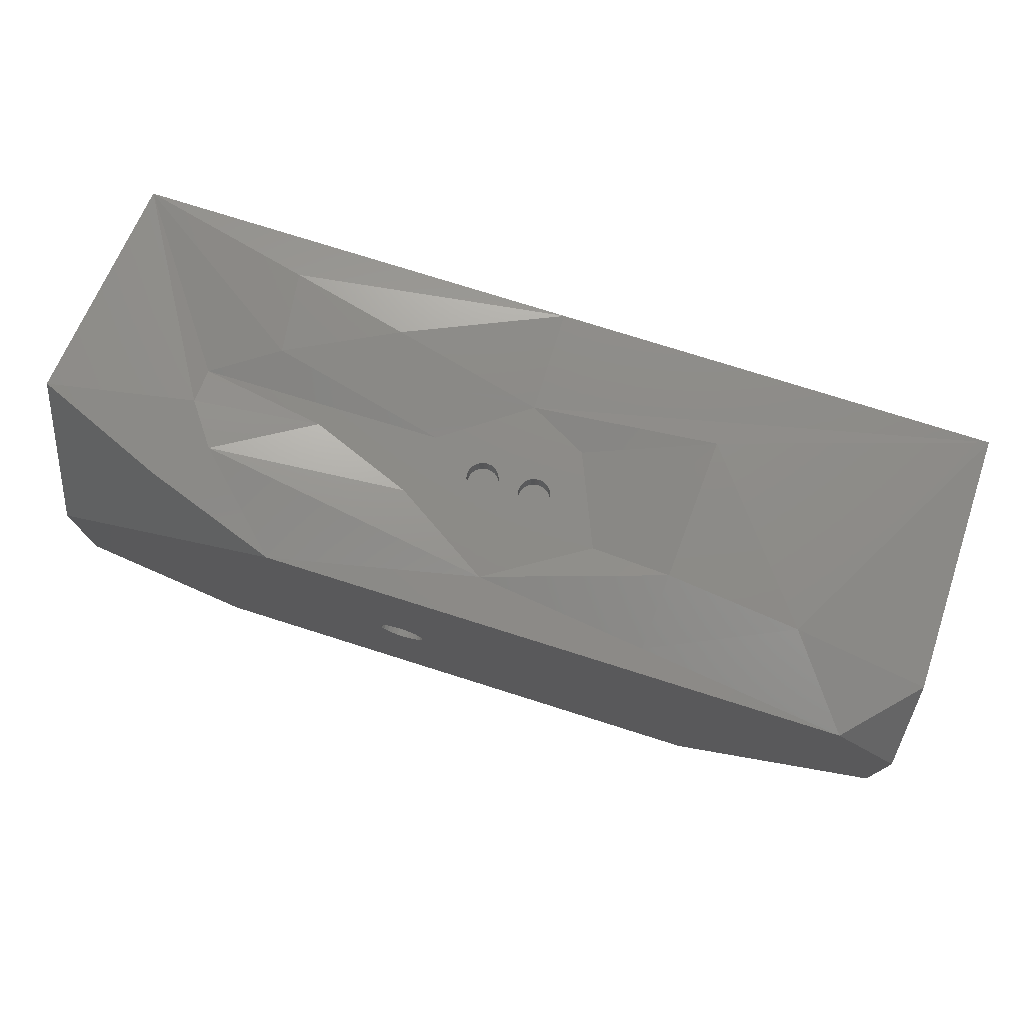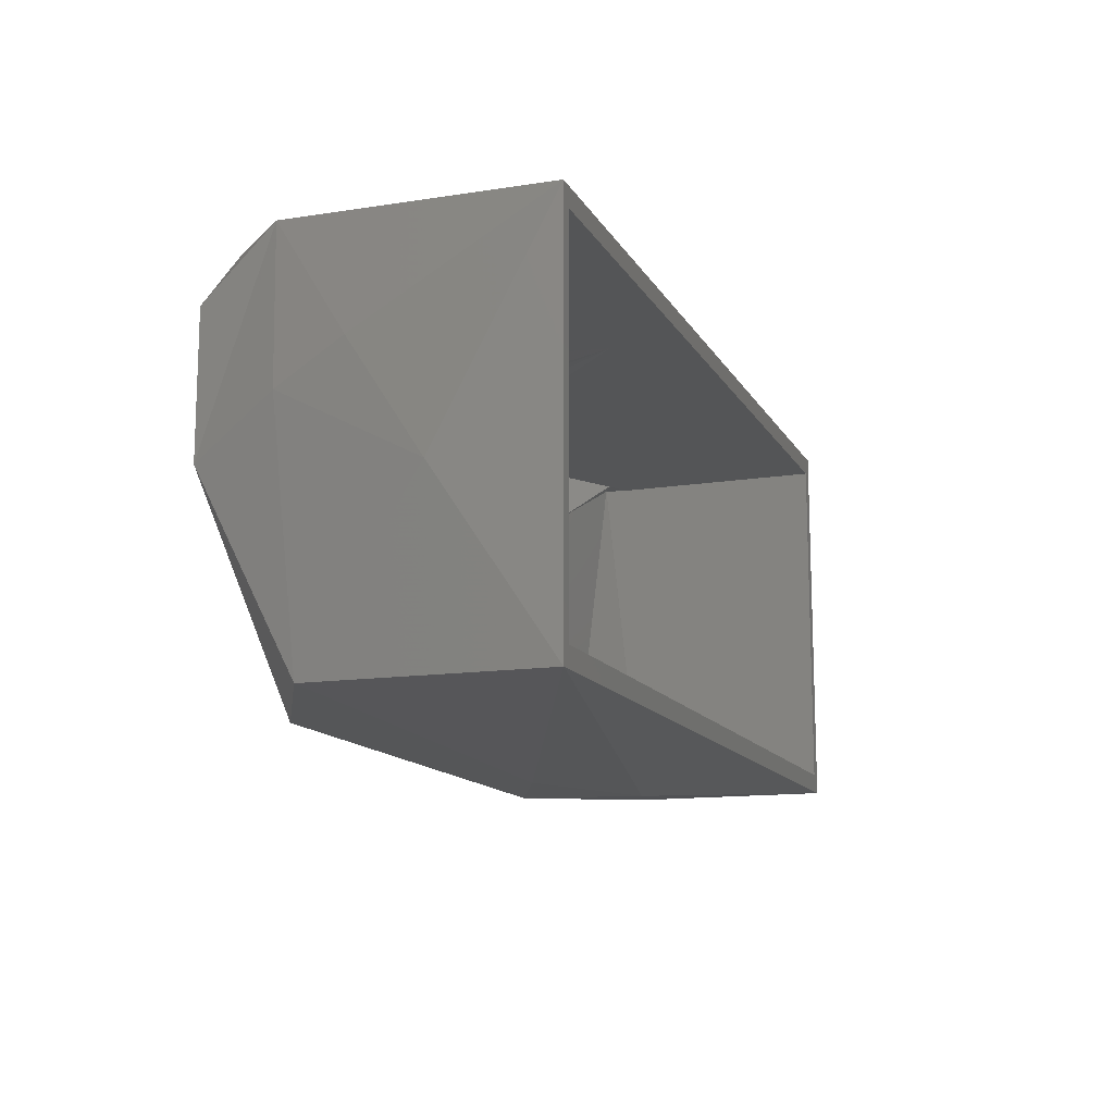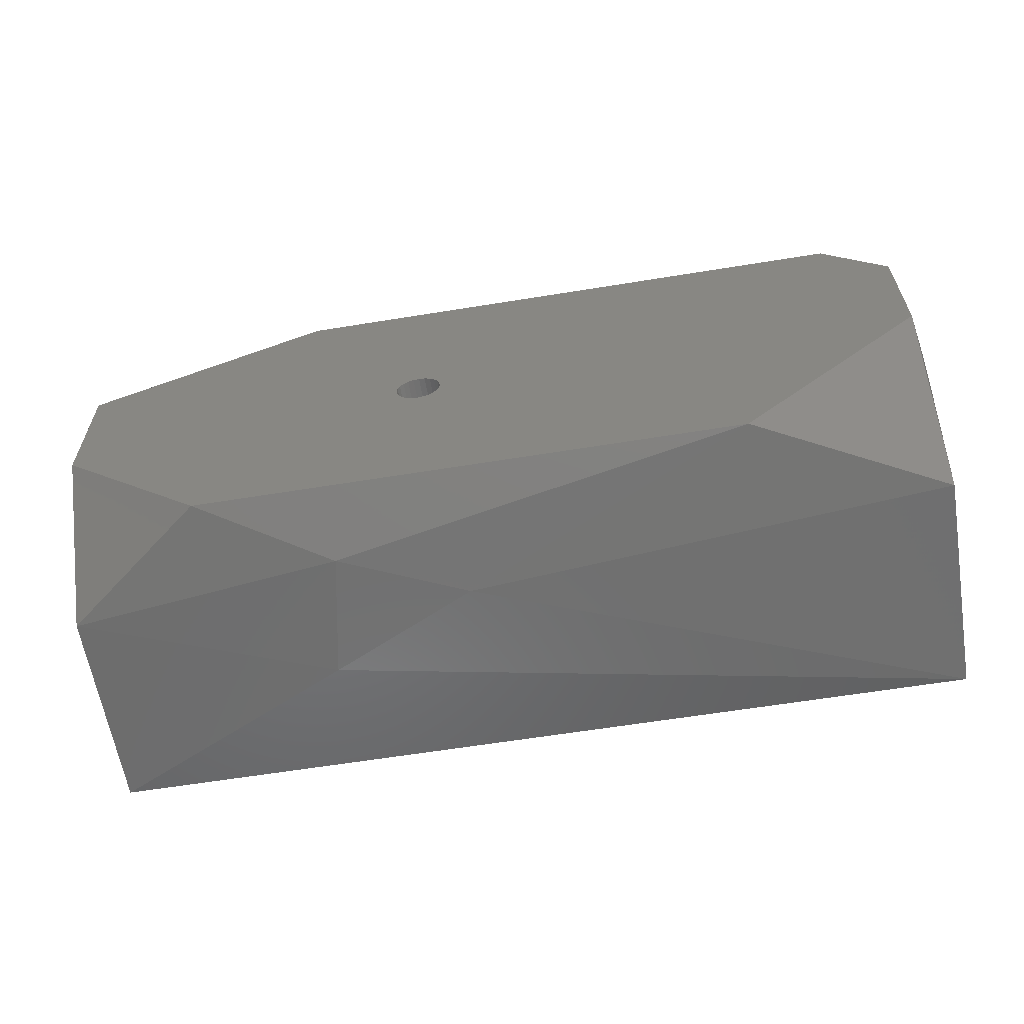
<metadata>
{"format":"stl","ext":"stl","renderer":"f3d","projection":"perspective","resolution":1024,"background":"white","views":[{"elev":76.2,"azim":-162.5,"up":"+Y"},{"elev":-13.1,"azim":-70.5,"up":"+Y"},{"elev":-61.4,"azim":-170.6,"up":"+Y"}]}
</metadata>
<code>
# stl→obj: 295 verts, 631 faces
v 3.109e-15 -5.306 1.8
v 2 -5.306 1.341
v 1.168 -5.213 1.398
v 3.827 -5.398 0.7233
v 3.342 -5.394 0.4214
v 3.439 -5.652 0.5873
v 4.108 -6.062 1.349
v 4 -5.306 1.8
v 4.108 -6.451 1.143
v 4 -7.106 1.8
v 4 -7.106 0.8451
v 4.118 -5.233 0.7684
v 3.459 -5.233 0.8922
v 4 -6.699 0.4935
v 3.94 -5.394 0.6706
v 3.94 -5.398 0.6701
v 2.174 -7.223 0.886
v -1.021e-14 -7.106 0.7684
v 0.8616 -7.106 0.3214
v 2.737 -7.223 0.6362
v 3.332 -7.106 0.3214
v 3.934 -5.399 0.7898
v 3.826 -5.398 0.7239
v 3.165 -5.251 1.239
v 3.21 -5.251 1.606
v 0.06 -5.394 0.5401
v 0.06 -5.394 0.4827
v 0.09471 -5.394 0.5086
v 3.339 -5.391 0.4272
v 2.442 -6.271 0.4214
v 3.527 -7.018 0.5779
v 1.558 -5.306 0.7967
v 1.202 -5.213 0.7601
v 0.6012 -5.213 0.6981
v 3.323 -5.233 0.704
v 3.525 -5.233 0.5214
v 2.927 -5.306 0.3214
v 0.1696 -5.394 0.4406
v 0.06 -5.498 0.4214
v 0.1907 -5.394 0.4214
v 0.1538 -5.394 0.4549
v 3.109e-15 -5.306 0.6362
v -3.844e-15 -6.244 0.3214
v -0.08297 -6.012 0.688
v -0.08297 -6.332 1.3
v -1.021e-14 -7.106 1.8
v 4.108 -6.165 0.807
v 4 -6.499 0.3214
v 2.442 -6.166 0.4214
v -0.08297 -5.83 0.9748
v 4 -5.844 0.3214
v 0.296 -5.306 0.3214
v 8.327e-16 -5.614 0.3214
v 2.843 -7.223 1.201
v 3.94 -5.396 0.6724
v 3.94 -7.018 0.8451
v 3.94 -7.018 1.8
v 0.1176 -5.394 0.4214
v 3.94 -5.394 1.8
v 1.43 -5.394 1.503
v 1.524 -5.402 0.9445
v 1.615 -5.394 1.45
v 1.22 -5.306 0.4299
v 1.849 -5.306 0.3214
v 2.576 -5.306 0.3214
v 2 -5.306 0.5214
v 2.536 -5.796 0.3214
v 2.512 -5.796 0.3214
v 2.918 -6.425 0.3214
v 2.924 -6.699 0.4214
v 3.285 -7.018 0.4214
v 2.891 -5.399 1.429
v 0.06 -5.394 0.6918
v 0.06 -5.394 1.8
v 0.06 -6.817 0.6918
v 0.06 -7.018 1.8
v 0.06 -7.018 0.8107
v 1.526 -5.402 0.9404
v 1.783 -5.394 0.4214
v 0.4502 -5.395 0.5439
v 0.4502 -5.395 0.4214
v 2 -5.306 1.8
v 2.777 -5.402 0.9696
v 0.06 -7.018 0.7522
v 0.7336 -7.018 0.4214
v 0.6353 -7.018 0.4214
v 2.905 -5.306 0.9741
v 3.463 -5.306 1.061
v 2.679 -5.251 1.484
v 2.153 -5.796 0.3214
v 2.104 -5.894 0.3214
v 2.381 -5.306 1.072
v 2.442 -5.306 0.7967
v 1.804 -6.05 0.3214
v 2.153 -6.006 0.3214
v 1.86 -5.401 1.194
v 1.953 -5.404 1.098
v 1.9 -5.403 1.036
v 2.294 -5.404 1.045
v 2.136 -5.404 1.069
v 2.071 -5.403 1.005
v 2.192 -5.403 0.9743
v 2.185 -5.403 0.9917
v 2.173 -5.403 1.007
v 2.158 -5.403 1.018
v 2.085 -5.403 1.017
v 2.103 -5.403 1.024
v 2.14 -5.403 1.025
v 2.122 -5.403 1.027
v 2.173 -5.306 1.007
v 2.158 -5.306 1.018
v 2.185 -5.306 0.9917
v 2.192 -5.306 0.9743
v 2.378 -6.117 0.4214
v 2.35 -6.113 0.3214
v 2.378 -6.117 0.3214
v 2.35 -6.113 0.4214
v 2.259 -6.166 0.3214
v 2.249 -6.191 0.3214
v 2.245 -6.219 0.3214
v 2.276 -6.144 0.3214
v 2.291 -6.132 0.3214
v 2.298 -6.127 0.3214
v 2.323 -6.117 0.3214
v 2.403 -6.127 0.3214
v 2.425 -6.144 0.3214
v 2.442 -6.166 0.3214
v 2.452 -6.191 0.3214
v 2.456 -6.219 0.3214
v 2.403 -6.127 0.4214
v 2.349 -5.394 0.4214
v 2.323 -6.117 0.4214
v 2.425 -6.144 0.4214
v 2.298 -6.127 0.4214
v 0.06 -6.361 0.4214
v 0.06 -6.43 0.4214
v 2.291 -6.132 0.4214
v 2.276 -6.144 0.4214
v 2.378 -6.321 0.4214
v 2.378 -7.018 0.4214
v 2.35 -6.324 0.4214
v 2.378 -6.321 0.3214
v 2.35 -6.324 0.3214
v 2.323 -6.321 0.4214
v 2.323 -6.321 0.3214
v 2.298 -6.31 0.4214
v 2.298 -6.31 0.3214
v 2.276 -6.293 0.4214
v 2.276 -6.293 0.3214
v 2.259 -6.271 0.3214
v 2.259 -6.271 0.4214
v 2.249 -6.246 0.3214
v 2.249 -6.246 0.4214
v 2.245 -6.219 0.4214
v 2.249 -6.191 0.4214
v 2.259 -6.166 0.4214
v 2.456 -6.219 0.4214
v 2.452 -6.246 0.3214
v 2.452 -6.246 0.4214
v 2.425 -6.293 0.3214
v 2.53 -6.493 0.3214
v 2.403 -6.31 0.3214
v 2.442 -6.271 0.3214
v 2.444 -6.266 0.3214
v 2.536 -6.493 0.3214
v 2.444 -6.266 0.4214
v 2.54 -6.243 0.4356
v 2.452 -6.191 0.4214
v 2.403 -6.31 0.4214
v 2.425 -6.293 0.4214
v 2.153 -6.493 0.3214
v 2.153 -6.488 0.3214
v 2 -5.306 0.8551
v 2.105 -5.306 0.8843
v 2.325 -5.306 0.8551
v 2.087 -5.306 0.8913
v 2.072 -5.306 0.9026
v 2.06 -5.306 0.9175
v 2.053 -5.306 0.9349
v 2 -5.306 1.255
v 2.124 -5.306 0.8821
v 2.05 -5.306 0.9536
v 2.052 -5.306 0.9724
v 2.059 -5.306 0.99
v 2.071 -5.306 1.005
v 2.085 -5.306 1.017
v 2.103 -5.306 1.024
v 2.122 -5.306 1.027
v 2.195 -5.306 0.9556
v 2.193 -5.306 0.9368
v 2.186 -5.306 0.9192
v 2.174 -5.306 0.9041
v 2.16 -5.306 0.8923
v 2.142 -5.306 0.8848
v 2.14 -5.306 1.025
v 2.174 -5.403 0.9041
v 2.16 -5.403 0.8923
v 2.186 -5.403 0.9192
v 2.193 -5.403 0.9368
v 2.195 -5.403 0.9556
v 2.059 -5.403 0.99
v 2.052 -5.403 0.9724
v 2.05 -5.403 0.9536
v 2.053 -5.403 0.9349
v 2.06 -5.403 0.9175
v 2.072 -5.403 0.9026
v 2.087 -5.403 0.8913
v 2.105 -5.403 0.8843
v 2.124 -5.403 0.8821
v 2.142 -5.403 0.8848
v 2.601 -6.595 0.3214
v 1.726 -6.457 0.3214
v 1.663 -6.376 0.3214
v 2.378 -6.715 0.3214
v 1.733 -5.306 1.203
v 2.187 -5.401 0.7832
v 2.955 -7.106 0.3214
v 2.927 -7.106 0.3214
v 2.234 -7.106 0.3214
v 2.802 -7.05 0.3214
v 2.597 -6.911 0.3214
v 2.698 -6.878 0.3214
v 2.802 -7.028 0.3214
v 1.783 -5.403 1.037
v 1.857 -5.402 1.047
v 1.869 -5.403 1.027
v 2.114 -5.306 1.2
v 1.917 -5.306 1.239
v 1.675 -5.306 0.8551
v 2 -5.306 0.7967
v 1.918 -5.403 0.891
v 1.918 -5.306 0.8903
v 1.918 -5.403 0.8903
v 1.932 -5.306 0.902
v 1.932 -5.403 0.902
v 1.9 -5.306 0.8828
v 1.9 -5.403 0.8828
v 1.893 -5.403 0.8818
v 1.881 -5.306 0.8801
v 1.881 -5.403 0.8801
v 1.863 -5.306 0.8823
v 1.863 -5.403 0.8823
v 1.845 -5.306 0.8893
v 1.845 -5.403 0.8893
v 1.83 -5.402 0.9006
v 1.83 -5.403 0.9006
v 1.83 -5.306 0.9006
v 1.818 -5.403 0.9155
v 1.818 -5.306 0.9155
v 1.811 -5.403 0.9329
v 1.811 -5.306 0.9329
v 1.808 -5.403 0.9516
v 1.808 -5.306 0.9516
v 1.81 -5.403 0.9704
v 1.81 -5.306 0.9704
v 1.817 -5.403 0.988
v 1.817 -5.306 0.988
v 1.828 -5.403 1.003
v 1.821 -5.403 0.9928
v 1.828 -5.306 1.003
v 1.843 -5.306 1.015
v 1.836 -5.403 1.009
v 1.841 -5.403 1.013
v 1.843 -5.403 1.015
v 1.861 -5.306 1.022
v 1.861 -5.403 1.022
v 1.879 -5.306 1.025
v 1.864 -5.403 1.023
v 1.879 -5.403 1.025
v 1.898 -5.306 1.023
v 1.898 -5.403 1.023
v 1.916 -5.306 1.016
v 1.916 -5.403 1.016
v 1.931 -5.306 1.005
v 1.931 -5.403 1.005
v 1.951 -5.306 0.9348
v 1.944 -5.306 0.9172
v 1.953 -5.306 0.9536
v 1.95 -5.306 0.9723
v 1.943 -5.306 0.9897
v 1.798 -5.401 1.098
v 1.944 -5.403 0.9172
v 1.94 -5.403 0.9125
v 1.943 -5.403 0.9897
v 1.95 -5.403 0.9723
v 1.953 -5.403 0.9536
v 1.951 -5.403 0.9348
v 2.017 -5.401 0.7832
v 1.968 -5.402 0.8371
v 1.932 -5.402 0.8761
v 1.869 -5.401 0.7832
v 1.9 -5.401 0.7832
v 1.91 -5.402 0.8464
v 1.915 -5.402 0.8761
v 0.06 -6.911 0.6918
f 1 2 3
f 4 5 6
f 7 8 9
f 9 10 11
f 8 12 13
f 14 15 6
f 15 14 16
f 17 18 19
f 11 20 21
f 22 4 23
f 8 24 25
f 22 4 15
f 26 27 28
f 29 4 5
f 4 29 23
f 4 23 22
f 23 5 29
f 14 30 31
f 3 32 33
f 1 3 34
f 3 33 34
f 35 36 37
f 38 39 40
f 39 38 41
f 39 41 26
f 26 41 28
f 42 43 44
f 23 4 5
f 45 18 46
f 47 9 48
f 14 6 49
f 12 8 7
f 1 50 45
f 7 9 47
f 12 7 51
f 14 9 11
f 9 14 48
f 52 53 42
f 44 43 18
f 19 18 43
f 51 47 48
f 12 51 36
f 42 53 43
f 10 54 11
f 34 52 42
f 46 18 17
f 50 44 45
f 42 50 1
f 42 44 50
f 1 34 42
f 44 18 45
f 55 56 57
f 56 55 16
f 38 58 40
f 59 22 15
f 60 61 62
f 63 64 52
f 64 63 65
f 65 63 37
f 37 63 66
f 65 67 68
f 67 65 69
f 69 65 37
f 51 37 36
f 15 16 55
f 16 14 56
f 56 14 31
f 6 5 49
f 31 70 71
f 15 16 55
f 15 55 16
f 59 72 22
f 59 60 62
f 60 26 28
f 26 60 73
f 73 60 74
f 74 60 59
f 75 76 77
f 76 75 74
f 74 75 73
f 48 11 21
f 11 48 14
f 51 7 47
f 78 40 79
f 40 78 38
f 38 78 80
f 80 40 81
f 40 80 38
f 4 6 15
f 46 76 1
f 76 46 10
f 76 10 57
f 57 10 59
f 1 74 82
f 74 1 76
f 82 74 59
f 82 59 8
f 8 59 10
f 8 10 9
f 83 23 22
f 46 54 10
f 61 28 41
f 28 61 60
f 8 25 82
f 59 55 57
f 55 59 15
f 82 2 1
f 84 85 86
f 85 84 77
f 1 45 46
f 34 63 52
f 35 12 36
f 12 35 13
f 35 37 66
f 87 13 35
f 88 13 87
f 8 13 88
f 25 24 89
f 82 25 89
f 89 24 2
f 33 66 63
f 64 90 91
f 90 64 65
f 90 65 68
f 82 89 2
f 33 63 34
f 8 88 24
f 24 88 92
f 92 88 87
f 87 35 93
f 91 94 64
f 95 91 90
f 72 96 97
f 96 72 62
f 62 72 59
f 96 98 97
f 72 83 22
f 83 72 99
f 99 72 100
f 100 72 97
f 97 101 100
f 99 102 83
f 102 99 103
f 103 99 104
f 104 99 105
f 105 99 100
f 106 100 101
f 100 106 107
f 97 98 101
f 100 108 105
f 108 100 109
f 100 107 109
f 110 105 111
f 105 110 104
f 110 103 104
f 103 110 112
f 112 102 103
f 102 112 113
f 114 115 116
f 115 114 117
f 68 95 90
f 95 68 118
f 95 118 119
f 95 119 120
f 118 68 121
f 121 68 122
f 122 68 123
f 123 68 124
f 124 68 115
f 115 68 116
f 116 68 125
f 125 68 126
f 126 68 127
f 127 68 128
f 128 68 129
f 130 116 125
f 116 130 114
f 117 131 132
f 131 117 5
f 5 117 114
f 5 114 130
f 5 130 133
f 5 133 49
f 117 124 115
f 124 117 132
f 133 125 126
f 125 133 130
f 132 123 124
f 123 132 134
f 86 135 136
f 135 86 85
f 134 122 123
f 122 134 137
f 137 121 122
f 121 137 138
f 71 139 140
f 141 142 143
f 142 141 139
f 144 143 145
f 143 144 141
f 146 145 147
f 145 146 144
f 148 147 149
f 147 148 146
f 150 148 149
f 148 150 151
f 152 151 150
f 151 152 153
f 120 153 152
f 153 120 154
f 119 154 120
f 154 119 155
f 118 155 119
f 155 118 156
f 121 156 118
f 156 121 138
f 157 158 159
f 158 157 129
f 160 161 162
f 161 160 163
f 161 163 164
f 161 164 158
f 161 158 129
f 161 129 68
f 161 68 67
f 161 67 165
f 159 164 166
f 164 159 158
f 167 157 159
f 168 129 157
f 129 168 128
f 167 168 157
f 49 128 168
f 128 49 127
f 167 166 30
f 166 167 159
f 166 163 30
f 163 166 164
f 169 160 162
f 160 169 170
f 139 162 142
f 162 139 169
f 71 169 139
f 169 71 170
f 170 71 30
f 30 71 70
f 30 160 170
f 160 30 163
f 31 30 70
f 147 171 172
f 171 147 161
f 161 147 145
f 161 145 143
f 161 143 142
f 161 142 162
f 173 174 175
f 174 173 176
f 176 173 177
f 177 173 178
f 178 173 179
f 179 173 180
f 175 174 181
f 179 180 182
f 182 180 183
f 183 180 184
f 184 180 185
f 185 180 186
f 186 180 187
f 187 180 188
f 175 112 180
f 112 175 113
f 113 175 189
f 189 175 190
f 190 175 191
f 191 175 192
f 192 175 193
f 193 175 194
f 194 175 181
f 180 112 110
f 180 110 111
f 180 111 195
f 180 195 188
f 196 193 197
f 193 196 192
f 191 196 198
f 196 191 192
f 190 198 199
f 198 190 191
f 189 199 200
f 199 189 190
f 113 200 102
f 200 113 189
f 111 108 195
f 108 111 105
f 195 109 188
f 109 195 108
f 188 107 187
f 107 188 109
f 187 106 186
f 106 187 107
f 186 101 185
f 101 186 106
f 184 101 201
f 101 184 185
f 183 201 202
f 201 183 184
f 182 202 203
f 202 182 183
f 179 203 204
f 203 179 182
f 178 204 205
f 204 178 179
f 177 205 206
f 205 177 178
f 207 177 206
f 177 207 176
f 208 176 207
f 176 208 174
f 209 174 208
f 174 209 181
f 210 181 209
f 181 210 194
f 197 194 210
f 194 197 193
f 133 127 49
f 127 133 126
f 167 49 168
f 69 165 67
f 165 69 211
f 211 161 165
f 172 212 213
f 212 172 171
f 212 171 214
f 214 171 161
f 214 161 211
f 120 172 95
f 172 120 152
f 172 152 150
f 172 150 149
f 172 149 147
f 3 215 32
f 14 167 30
f 14 49 167
f 198 131 5
f 131 198 216
f 216 198 196
f 216 196 197
f 216 197 210
f 23 198 5
f 198 23 199
f 199 23 200
f 83 200 23
f 200 83 102
f 93 35 66
f 20 217 21
f 217 20 218
f 218 20 219
f 219 20 19
f 219 220 218
f 220 219 221
f 217 218 220
f 17 19 20
f 54 17 20
f 221 19 43
f 19 221 219
f 222 220 221
f 220 222 223
f 51 220 223
f 220 51 217
f 217 51 21
f 21 51 48
f 54 20 11
f 46 17 54
f 62 61 224
f 62 98 96
f 80 41 38
f 41 80 61
f 61 80 78
f 3 2 215
f 94 172 213
f 172 94 91
f 172 91 95
f 64 213 52
f 213 64 94
f 53 221 43
f 221 53 212
f 212 53 52
f 212 52 213
f 221 212 214
f 211 221 214
f 221 211 222
f 69 222 211
f 222 69 223
f 69 51 223
f 51 69 37
f 98 225 226
f 225 98 62
f 92 87 93
f 2 24 92
f 32 66 33
f 2 92 227
f 227 92 93
f 228 32 215
f 2 228 215
f 2 180 228
f 2 227 180
f 32 229 230
f 229 32 228
f 230 229 93
f 229 228 180
f 93 175 227
f 175 93 173
f 173 93 229
f 227 175 180
f 93 66 230
f 230 66 32
f 231 232 233
f 232 231 234
f 234 231 235
f 233 236 237
f 236 233 232
f 238 239 240
f 239 238 236
f 236 238 237
f 240 241 242
f 241 240 239
f 242 243 244
f 243 242 241
f 244 245 246
f 245 243 247
f 243 245 244
f 245 248 246
f 248 245 249
f 249 245 247
f 249 250 248
f 250 249 251
f 251 252 250
f 252 251 253
f 253 254 252
f 254 253 255
f 255 256 254
f 256 255 257
f 256 258 259
f 258 256 257
f 258 257 260
f 261 258 260
f 258 261 262
f 262 261 263
f 263 261 264
f 265 264 261
f 264 265 266
f 267 266 265
f 266 267 268
f 268 267 269
f 270 269 267
f 269 270 271
f 272 271 270
f 271 272 273
f 274 273 272
f 273 274 275
f 229 241 173
f 241 229 243
f 243 229 247
f 247 229 249
f 249 229 251
f 251 229 253
f 253 229 255
f 255 229 257
f 257 229 180
f 173 241 239
f 257 180 260
f 260 180 261
f 261 180 265
f 265 180 267
f 173 276 180
f 276 173 277
f 277 173 234
f 234 173 232
f 232 173 236
f 236 173 239
f 180 276 278
f 180 278 279
f 180 279 280
f 180 280 274
f 180 274 272
f 180 272 270
f 180 270 267
f 224 78 79
f 78 224 61
f 263 224 262
f 224 263 281
f 224 281 62
f 205 282 283
f 282 205 204
f 274 284 275
f 284 274 280
f 280 285 284
f 285 280 279
f 279 286 285
f 286 279 278
f 278 287 286
f 287 278 276
f 276 282 287
f 282 276 277
f 282 235 283
f 235 282 277
f 235 277 234
f 288 79 131
f 207 289 288
f 289 207 290
f 290 207 231
f 231 207 235
f 235 207 206
f 235 206 283
f 283 206 205
f 210 288 216
f 288 210 209
f 288 208 207
f 208 288 209
f 288 131 216
f 210 288 216
f 288 210 209
f 288 208 207
f 208 288 209
f 288 291 79
f 291 288 292
f 237 238 291
f 237 291 292
f 293 237 292
f 237 293 294
f 237 294 233
f 289 292 288
f 293 292 289
f 290 293 289
f 290 294 293
f 231 233 290
f 233 294 290
f 231 233 290
f 231 233 290
f 291 240 79
f 240 291 238
f 291 240 79
f 240 291 238
f 291 240 79
f 240 291 238
f 291 240 79
f 240 291 238
f 291 240 79
f 240 291 238
f 291 240 79
f 240 291 238
f 242 79 240
f 242 79 240
f 244 79 242
f 244 79 242
f 79 250 224
f 250 79 248
f 248 79 246
f 246 79 244
f 224 250 252
f 224 252 254
f 224 254 256
f 224 256 259
f 244 79 242
f 244 79 242
f 244 79 242
f 201 284 285
f 284 201 275
f 275 201 101
f 275 101 273
f 273 101 98
f 273 98 271
f 271 98 269
f 269 98 226
f 226 268 269
f 204 287 282
f 287 204 286
f 286 204 203
f 286 203 285
f 285 203 202
f 285 202 201
f 266 225 264
f 225 266 268
f 225 268 226
f 224 259 258
f 224 258 262
f 224 258 262
f 224 259 258
f 224 259 258
f 224 258 262
f 224 258 262
f 224 259 258
f 62 281 225
f 281 263 264
f 281 264 225
f 281 263 264
f 281 263 264
f 135 73 75
f 73 135 39
f 73 39 26
f 77 140 85
f 140 77 71
f 71 77 31
f 31 77 56
f 56 77 76
f 56 76 57
f 85 39 135
f 39 85 40
f 40 85 79
f 79 85 140
f 79 140 153
f 79 153 154
f 153 140 151
f 151 140 148
f 148 140 146
f 146 140 144
f 144 140 141
f 141 140 139
f 154 131 79
f 131 154 155
f 131 155 156
f 131 156 138
f 131 138 137
f 131 137 134
f 131 134 132
f 136 75 295
f 75 136 135
f 295 77 84
f 77 295 75
f 85 75 77
f 75 85 135

</code>
